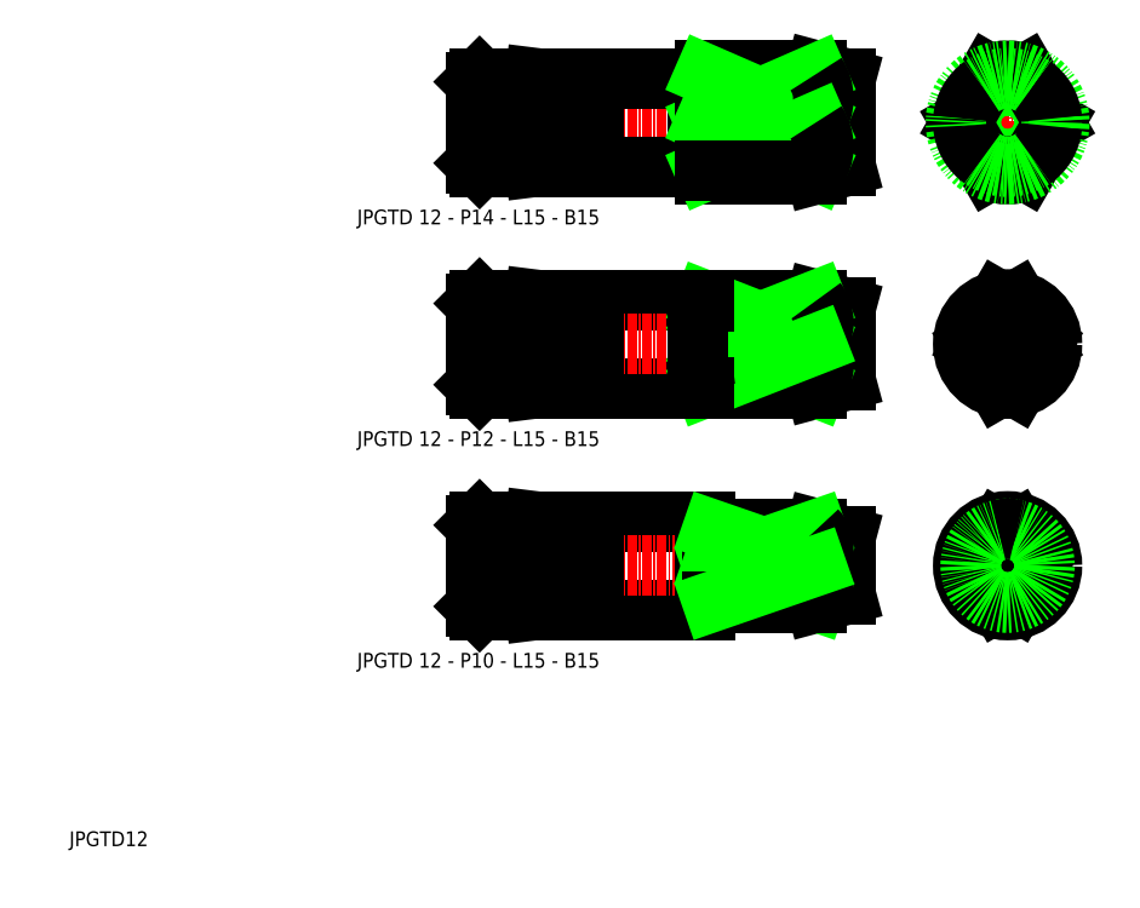
<metadata>
{"format":"dxf","ext":"dxf","renderer":"ezdxf+matplotlib","layout":"modelspace","background":"white","min_lineweight":24,"dpi":150}
</metadata>
<code>
0
SECTION
2
ENTITIES
0
LINE
8
0
10
90
20
78.96
30
0
11
76
21
78.96
31
0
0
LINE
8
0
10
90
20
66.96
30
0
11
76
21
66.96
31
0
0
LINE
8
0
10
91
20
48.96
30
0
11
76
21
48.96
31
0
0
LINE
8
0
10
91
20
36.96
30
0
11
76
21
36.96
31
0
0
LINE
8
CENTER
10
58.5
20
42.96
30
0
11
111.5
21
42.96
31
0
0
LINE
8
CENTER
10
58.5
20
72.96
30
0
11
111.5
21
72.96
31
0
0
LINE
8
CENTER
10
58.5
20
103
30
0
11
111.5
21
103
31
0
0
LINE
8
0
10
90
20
96.96
30
0
11
76
21
96.96
31
0
0
LINE
8
0
10
90
20
109
30
0
11
76
21
109
31
0
0
LINE
8
0
10
60.5
20
36.96
30
0
11
68
21
36.96
31
0
0
LINE
8
0
10
60.5
20
48.96
30
0
11
68
21
48.96
31
0
0
LINE
8
0
10
60.5
20
48.96
30
0
11
60.5
21
36.96
31
0
0
LINE
8
0
10
60
20
37.46
30
0
11
60
21
48.46
31
0
0
LINE
8
0
10
60
20
37.46
30
0
11
60.5
21
36.96
31
0
0
LINE
8
0
10
60
20
48.46
30
0
11
60.5
21
48.96
31
0
0
LINE
8
0
10
76
20
37.96
30
0
11
68
21
36.96
31
0
0
LINE
8
0
10
68
20
48.96
30
0
11
76
21
47.96
31
0
0
LINE
8
0
10
68
20
48.96
30
0
11
68
21
36.96
31
0
0
LINE
8
0
10
76
20
36.96
30
0
11
76
21
48.96
31
0
0
LINE
8
0
10
60.5
20
66.96
30
0
11
68
21
66.96
31
0
0
LINE
8
0
10
60.5
20
78.96
30
0
11
68
21
78.96
31
0
0
LINE
8
0
10
60
20
67.46
30
0
11
60
21
78.46
31
0
0
LINE
8
0
10
60.5
20
78.96
30
0
11
60.5
21
66.96
31
0
0
LINE
8
0
10
60
20
67.46
30
0
11
60.5
21
66.96
31
0
0
LINE
8
0
10
60
20
78.46
30
0
11
60.5
21
78.96
31
0
0
LINE
8
0
10
76
20
66.96
30
0
11
76
21
78.96
31
0
0
LINE
8
0
10
68
20
78.96
30
0
11
68
21
66.96
31
0
0
LINE
8
0
10
76
20
67.96
30
0
11
68
21
66.96
31
0
0
LINE
8
0
10
68
20
78.96
30
0
11
76
21
77.96
31
0
0
LINE
8
0
10
60.5
20
96.96
30
0
11
68
21
96.96
31
0
0
LINE
8
0
10
60.5
20
109
30
0
11
68
21
109
31
0
0
LINE
8
0
10
60.5
20
109
30
0
11
60.5
21
96.96
31
0
0
LINE
8
0
10
60
20
97.46
30
0
11
60
21
108.5
31
0
0
LINE
8
0
10
60
20
97.46
30
0
11
60.5
21
96.96
31
0
0
LINE
8
0
10
60
20
108.5
30
0
11
60.5
21
109
31
0
0
LINE
8
0
10
76
20
96.96
30
0
11
76
21
109
31
0
0
LINE
8
0
10
68
20
109
30
0
11
68
21
96.96
31
0
0
LINE
8
0
10
76
20
97.96
30
0
11
68
21
96.96
31
0
0
LINE
8
0
10
68
20
109
30
0
11
76
21
108
31
0
0
LINE
8
0
10
106
20
47.96
30
0
11
110
21
46.89
31
0
0
LINE
8
0
10
106
20
37.96
30
0
11
110
21
39.03
31
0
0
LINE
8
0
10
92
20
47.96
30
0
11
106
21
47.96
31
0
0
LINE
8
0
10
92
20
37.96
30
0
11
106
21
37.96
31
0
0
LINE
8
0
10
92
20
47.96
30
0
11
92
21
37.96
31
0
0
LINE
8
0
10
91
20
36.96
30
0
11
91
21
48.96
31
0
0
LINE
8
0
10
91.1
20
38.16
30
0
11
91.9
21
38.16
31
0
0
LINE
8
0
10
91
20
38.06
30
0
11
91
21
37.96
31
0
0
ARC
8
0
10
91.1
20
38.06
30
0
40
0.1
50
90
51
180
0
ARC
8
0
10
91.9
20
38.06
30
0
40
0.1
50
0
51
90
0
LINE
8
0
10
91.1
20
47.76
30
0
11
91.9
21
47.76
31
0
0
LINE
8
0
10
91
20
47.86
30
0
11
91
21
47.96
31
0
0
ARC
8
0
10
91.1
20
47.86
30
0
40
0.1
50
180
51
270
0
ARC
8
0
10
91.9
20
47.86
30
0
40
0.1
50
270
51
0
0
LINE
8
0
10
110
20
46.89
30
0
11
110
21
39.03
31
0
0
LINE
8
0
10
106
20
78.96
30
0
11
110
21
77.89
31
0
0
LINE
8
0
10
106
20
66.96
30
0
11
110
21
68.03
31
0
0
LINE
8
0
10
91
20
66.96
30
0
11
91
21
78.96
31
0
0
LINE
8
0
10
91
20
66.96
30
0
11
106
21
66.96
31
0
0
LINE
8
0
10
91
20
78.96
30
0
11
106
21
78.96
31
0
0
LINE
8
0
10
110
20
77.89
30
0
11
110
21
68.03
31
0
0
LINE
8
CENTER
10
122.9
20
103
30
0
11
140.9
21
103
31
0
0
LINE
8
0
10
106
20
110
30
0
11
110
21
108.9
31
0
0
LINE
8
0
10
106
20
95.96
30
0
11
110
21
97.03
31
0
0
LINE
8
0
10
90
20
96.96
30
0
11
90
21
109
31
0
0
LINE
8
0
10
91
20
110
30
0
11
91
21
95.96
31
0
0
LINE
8
0
10
91
20
95.96
30
0
11
106
21
95.96
31
0
0
LINE
8
0
10
90.1
20
97.16
30
0
11
90.9
21
97.16
31
0
0
ARC
8
0
10
90.1
20
97.06
30
0
40
0.1
50
90
51
180
0
LINE
8
0
10
90
20
97.06
30
0
11
90
21
96.96
31
0
0
ARC
8
0
10
90.9
20
97.06
30
0
40
0.1
50
0
51
90
0
LINE
8
0
10
91
20
110
30
0
11
106
21
110
31
0
0
LINE
8
0
10
90.1
20
108.8
30
0
11
90.9
21
108.8
31
0
0
ARC
8
0
10
90.1
20
108.9
30
0
40
0.1
50
180
51
270
0
LINE
8
0
10
90
20
108.9
30
0
11
90
21
109
31
0
0
ARC
8
0
10
90.9
20
108.9
30
0
40
0.1
50
270
51
0
0
LINE
8
0
10
110
20
108.9
30
0
11
110
21
97.03
31
0
0
LINE
8
CENTER
10
131.9
20
93.96
30
0
11
131.9
21
112
31
0
0
TEXT
8
0
10
5
20
5
30
0
40
2
1
JPGTD12
0
ARC
8
0
10
131.9
20
103
30
0
40
7
50
69.08
51
110.9
0
ARC
8
0
10
131.9
20
103
30
0
40
6
50
175.1
51
184.9
0
ARC
8
0
10
131.9
20
103
30
0
40
5.928
50
53.56
51
126.4
0
LINE
8
CENTER
10
131.9
20
63.96
30
0
11
131.9
21
81.96
31
0
0
CIRCLE
8
0
10
131.9
20
72.96
30
0
40
5
0
LINE
8
CENTER
10
122.9
20
72.96
30
0
11
140.9
21
72.96
31
0
0
LINE
8
CENTER
10
122.9
20
42.96
30
0
11
140.9
21
42.96
31
0
0
LINE
8
CENTER
10
131.9
20
33.96
30
0
11
131.9
21
51.96
31
0
0
ARC
8
0
10
131.9
20
72.96
30
0
40
4.928
50
245.4
51
294.6
0
ARC
8
0
10
131.9
20
72.96
30
0
40
6
50
77.98
51
102
0
ARC
8
0
10
131.9
20
42.96
30
0
40
5
50
255.5
51
284.5
0
ARC
8
0
10
131.9
20
42.96
30
0
40
3.928
50
236.9
51
303.1
0
CIRCLE
8
0
10
131.9
20
42.96
30
0
40
6
0
TEXT
8
0
10
43.94
20
89.16
30
0
40
2
1
JPGTD 12 - P14 - L15 - B15
0
TEXT
8
0
10
43.94
20
59.16
30
0
40
2
1
JPGTD 12 - P12 - L15 - B15
0
TEXT
8
0
10
43.94
20
29.16
30
0
40
2
1
JPGTD 12 - P10 - L15 - B15
0
CIRCLE
8
0
10
131.9
20
103
30
0
40
5
0
LINE
8
0
10
125.6
20
103
30
0
11
129.4
21
109.5
31
0
0
LINE
8
0
10
138.2
20
103
30
0
11
134.4
21
109.5
31
0
0
LINE
8
0
10
125.6
20
103
30
0
11
129.4
21
96.42
31
0
0
LINE
8
0
10
138.2
20
103
30
0
11
134.4
21
96.42
31
0
0
ARC
8
0
10
131.9
20
103
30
0
40
5.928
50
353.6
51
6.445
0
ARC
8
0
10
131.9
20
103
30
0
40
7
50
249.1
51
290.9
0
ARC
8
0
10
131.9
20
103
30
0
40
5.928
50
173.6
51
186.4
0
ARC
8
0
10
131.9
20
103
30
0
40
5.928
50
233.6
51
306.4
0
CIRCLE
8
0
10
131.9
20
103
30
0
40
7
0
ARC
8
0
10
131.9
20
103
30
0
40
6
50
124.9
51
175.1
0
ARC
8
0
10
131.9
20
103
30
0
40
6
50
235.1
51
304.9
0
ARC
8
0
10
131.9
20
103
30
0
40
6
50
55.08
51
124.9
0
ARC
8
0
10
131.9
20
103
30
0
40
6
50
355.1
51
4.919
0
ARC
8
0
10
131.9
20
103
30
0
40
6
50
304.9
51
355.1
0
ARC
8
0
10
131.9
20
103
30
0
40
6
50
184.9
51
235.1
0
ARC
8
0
10
131.9
20
103
30
0
40
6
50
4.919
51
55.08
0
LINE
8
0
10
136.6
20
72.96
30
0
11
133.2
21
78.83
31
0
0
LINE
8
0
10
127.3
20
72.96
30
0
11
130.7
21
78.83
31
0
0
ARC
8
0
10
131.9
20
72.96
30
0
40
6
50
258
51
282
0
LINE
8
0
10
127.3
20
72.96
30
0
11
130.7
21
67.09
31
0
0
LINE
8
0
10
136.6
20
72.96
30
0
11
133.2
21
67.09
31
0
0
CIRCLE
8
0
10
131.9
20
72.96
30
0
40
6
0
ARC
8
0
10
131.9
20
72.96
30
0
40
4.928
50
65.41
51
114.6
0
LINE
8
0
10
91
20
109.5
30
0
11
106
21
109.5
31
0
0
LINE
8
0
10
106
20
109.5
30
0
11
106
21
110
31
0
0
LINE
8
0
10
106
20
109.5
30
0
11
91
21
103
31
0
0
LINE
8
0
10
91
20
103
30
0
11
106
21
103
31
0
0
LINE
8
0
10
106
20
103
30
0
11
91
21
109.5
31
0
0
ARC
8
0
10
101.2
20
106.2
30
0
40
5.844
50
326
51
34.02
0
LINE
8
0
10
106
20
103
30
0
11
91
21
96.42
31
0
0
LINE
8
0
10
106
20
96.42
30
0
11
91
21
103
31
0
0
LINE
8
0
10
91
20
96.42
30
0
11
106
21
96.42
31
0
0
ARC
8
0
10
101.2
20
99.69
30
0
40
5.844
50
326
51
34.02
0
LINE
8
0
10
106
20
96.42
30
0
11
106
21
95.96
31
0
0
LINE
8
0
10
91
20
78.83
30
0
11
106
21
78.83
31
0
0
LINE
8
0
10
106
20
78.83
30
0
11
106
21
78.96
31
0
0
LINE
8
0
10
106
20
78.83
30
0
11
91
21
72.96
31
0
0
LINE
8
0
10
91
20
72.96
30
0
11
106
21
72.96
31
0
0
LINE
8
0
10
106
20
72.96
30
0
11
91
21
78.83
31
0
0
ARC
8
0
10
102.2
20
75.89
30
0
40
4.805
50
322.4
51
37.64
0
LINE
8
0
10
106
20
67.09
30
0
11
91
21
72.96
31
0
0
LINE
8
0
10
91
20
67.09
30
0
11
106
21
67.09
31
0
0
ARC
8
0
10
102.2
20
70.02
30
0
40
4.805
50
322.4
51
37.64
0
LINE
8
0
10
106
20
67.09
30
0
11
106
21
66.96
31
0
0
LINE
8
0
10
106
20
72.96
30
0
11
91
21
67.09
31
0
0
LINE
8
0
10
90
20
66.96
30
0
11
90
21
78.96
31
0
0
LINE
8
0
10
90.1
20
67.16
30
0
11
90.9
21
67.16
31
0
0
LINE
8
0
10
90
20
67.06
30
0
11
90
21
66.96
31
0
0
ARC
8
0
10
90.1
20
67.06
30
0
40
0.1
50
90
51
180
0
ARC
8
0
10
90.9
20
67.06
30
0
40
0.1
50
0
51
90
0
LINE
8
0
10
90.1
20
78.76
30
0
11
90.9
21
78.76
31
0
0
LINE
8
0
10
90
20
78.86
30
0
11
90
21
78.96
31
0
0
ARC
8
0
10
90.1
20
78.86
30
0
40
0.1
50
180
51
270
0
ARC
8
0
10
90.9
20
78.86
30
0
40
0.1
50
270
51
0
0
LINE
8
0
10
127.9
20
42.96
30
0
11
130.7
21
47.8
31
0
0
LINE
8
0
10
136
20
42.96
30
0
11
133.2
21
47.8
31
0
0
LINE
8
0
10
127.9
20
42.96
30
0
11
130.7
21
38.12
31
0
0
LINE
8
0
10
136
20
42.96
30
0
11
133.2
21
38.12
31
0
0
ARC
8
0
10
131.9
20
42.96
30
0
40
3.928
50
176.9
51
183.1
0
ARC
8
0
10
131.9
20
42.96
30
0
40
3.928
50
356.9
51
3.1
0
ARC
8
0
10
131.9
20
42.96
30
0
40
3.928
50
56.9
51
123.1
0
CIRCLE
8
0
10
131.9
20
42.96
30
0
40
5
0
ARC
8
0
10
131.9
20
42.96
30
0
40
5
50
75.52
51
104.5
0
LINE
8
0
10
92
20
47.8
30
0
11
106
21
47.8
31
0
0
LINE
8
0
10
106
20
47.8
30
0
11
106
21
47.96
31
0
0
LINE
8
0
10
106
20
47.8
30
0
11
92
21
42.96
31
0
0
LINE
8
0
10
92
20
42.96
30
0
11
106
21
42.96
31
0
0
LINE
8
0
10
106
20
42.96
30
0
11
92
21
47.8
31
0
0
ARC
8
0
10
103.6
20
45.38
30
0
40
3.43
50
315.1
51
44.89
0
LINE
8
0
10
106
20
38.12
30
0
11
92
21
42.96
31
0
0
LINE
8
0
10
92
20
38.12
30
0
11
106
21
38.12
31
0
0
ARC
8
0
10
103.6
20
40.54
30
0
40
3.43
50
315.1
51
44.89
0
LINE
8
0
10
106
20
38.12
30
0
11
106
21
37.96
31
0
0
LINE
8
0
10
106
20
42.96
30
0
11
92
21
38.12
31
0
0
ENDSEC
0
EOF

</code>
